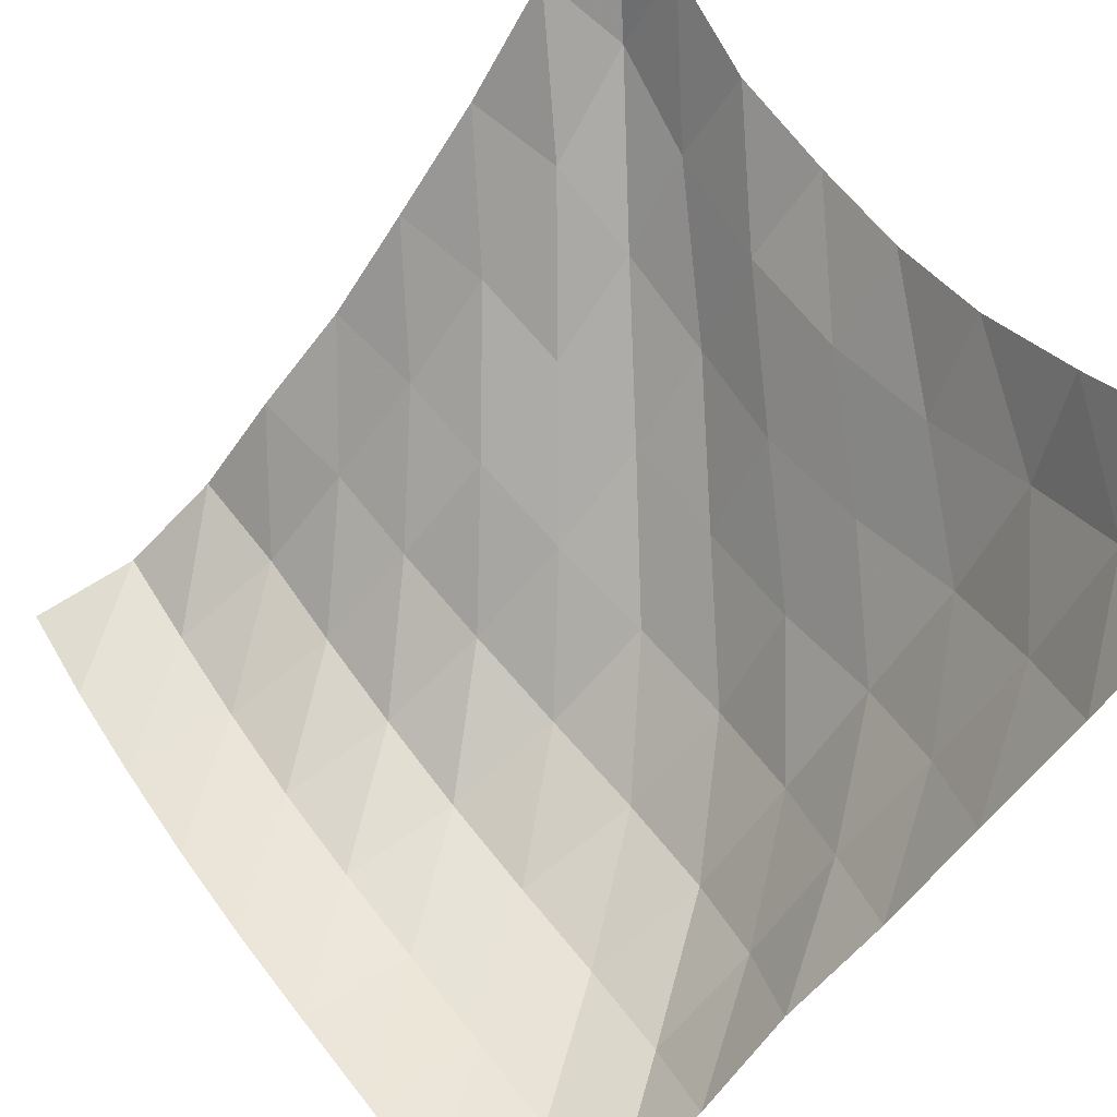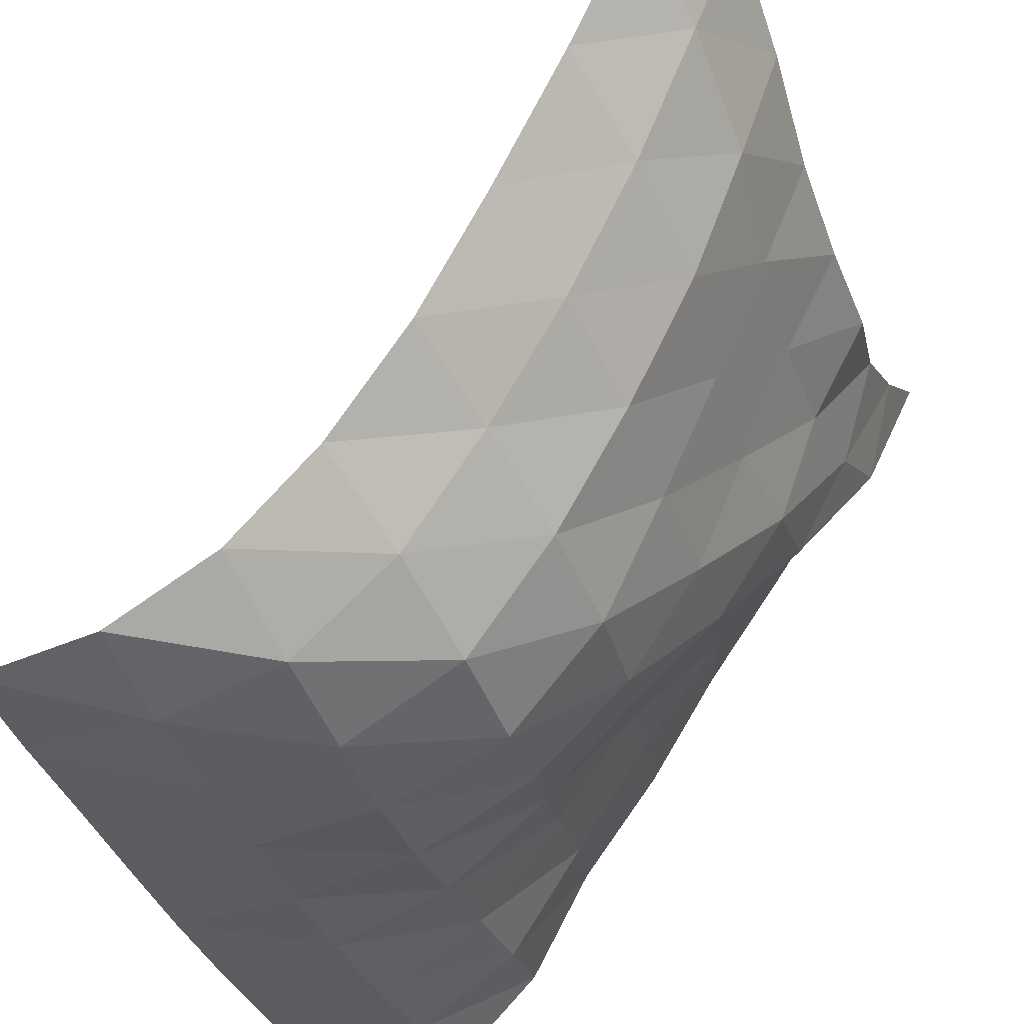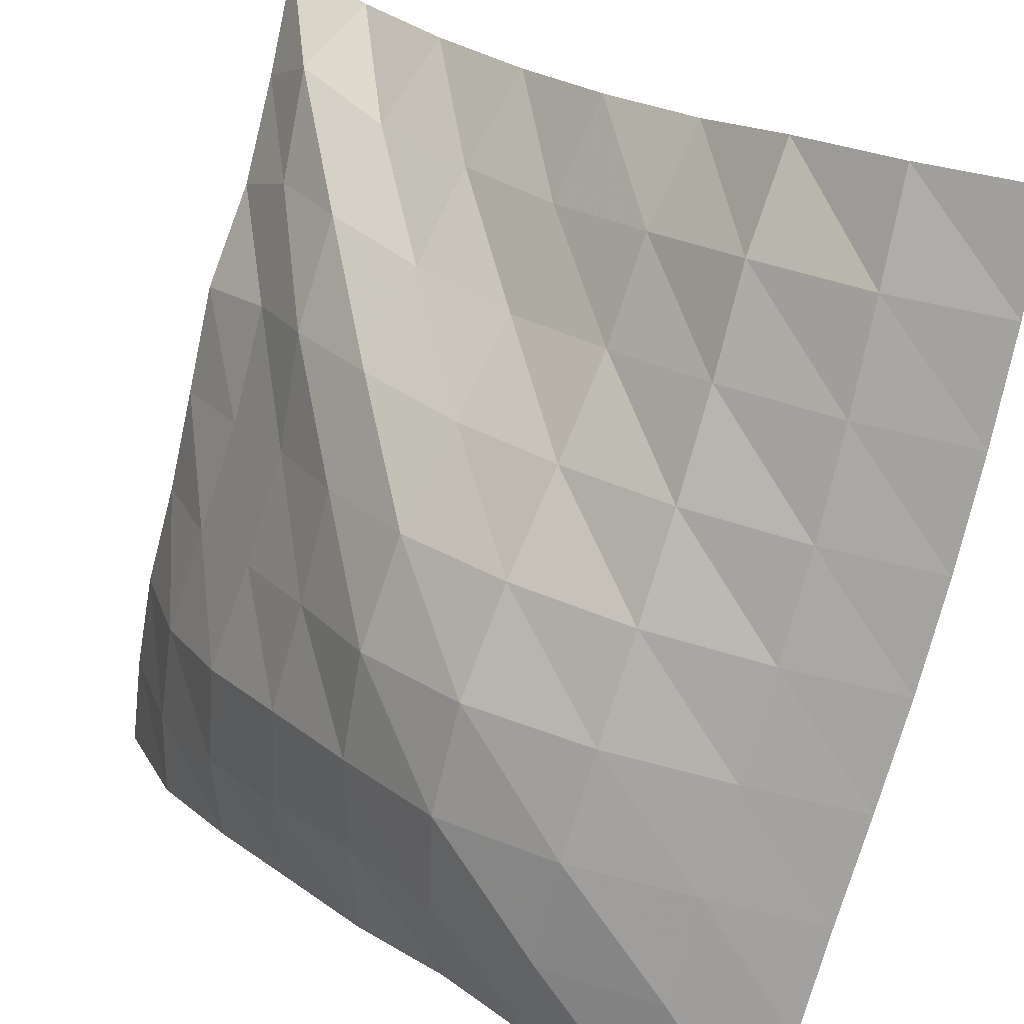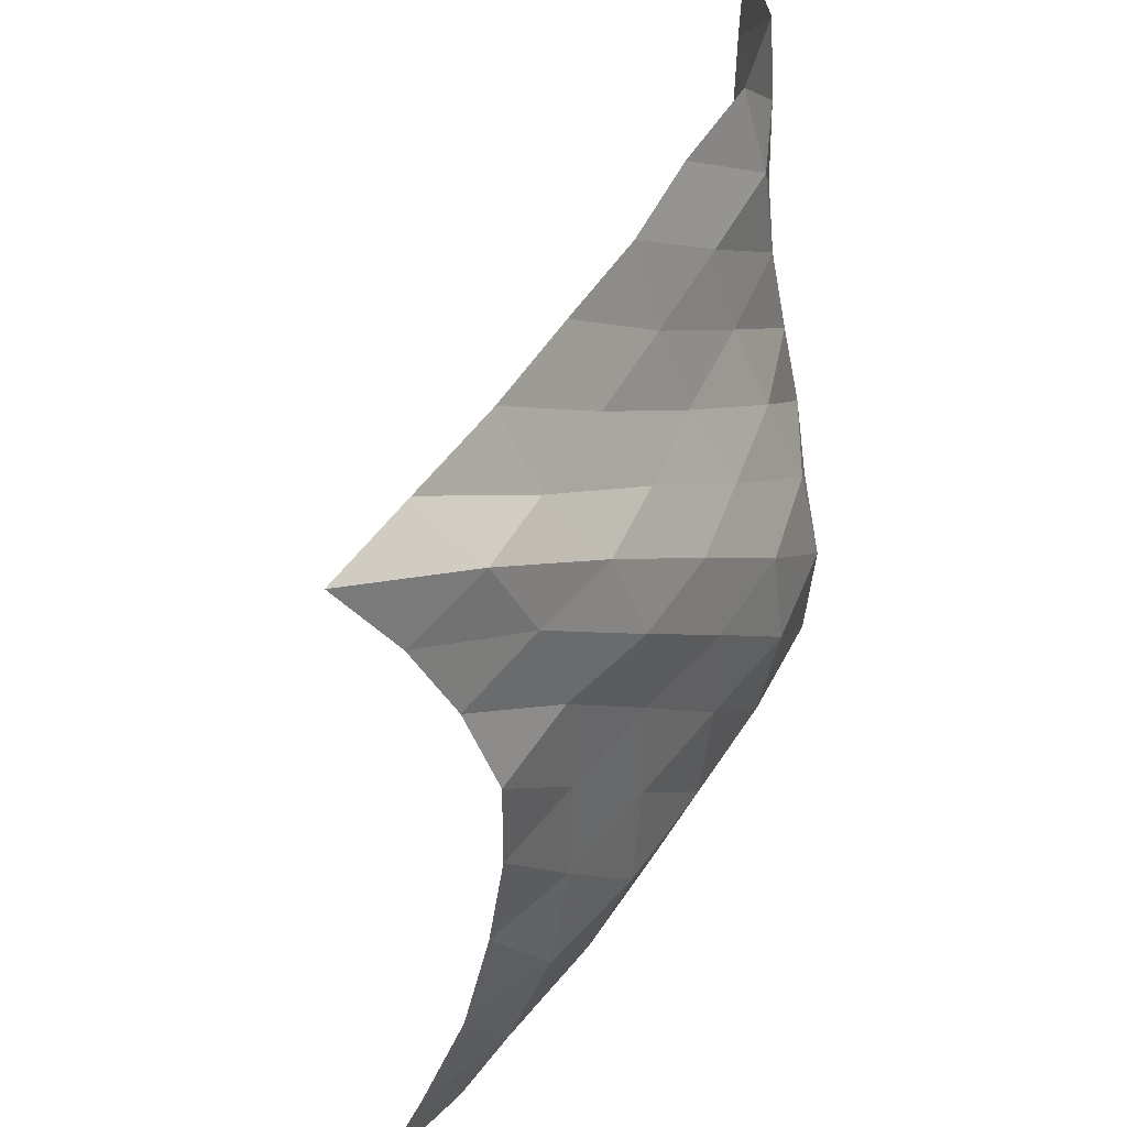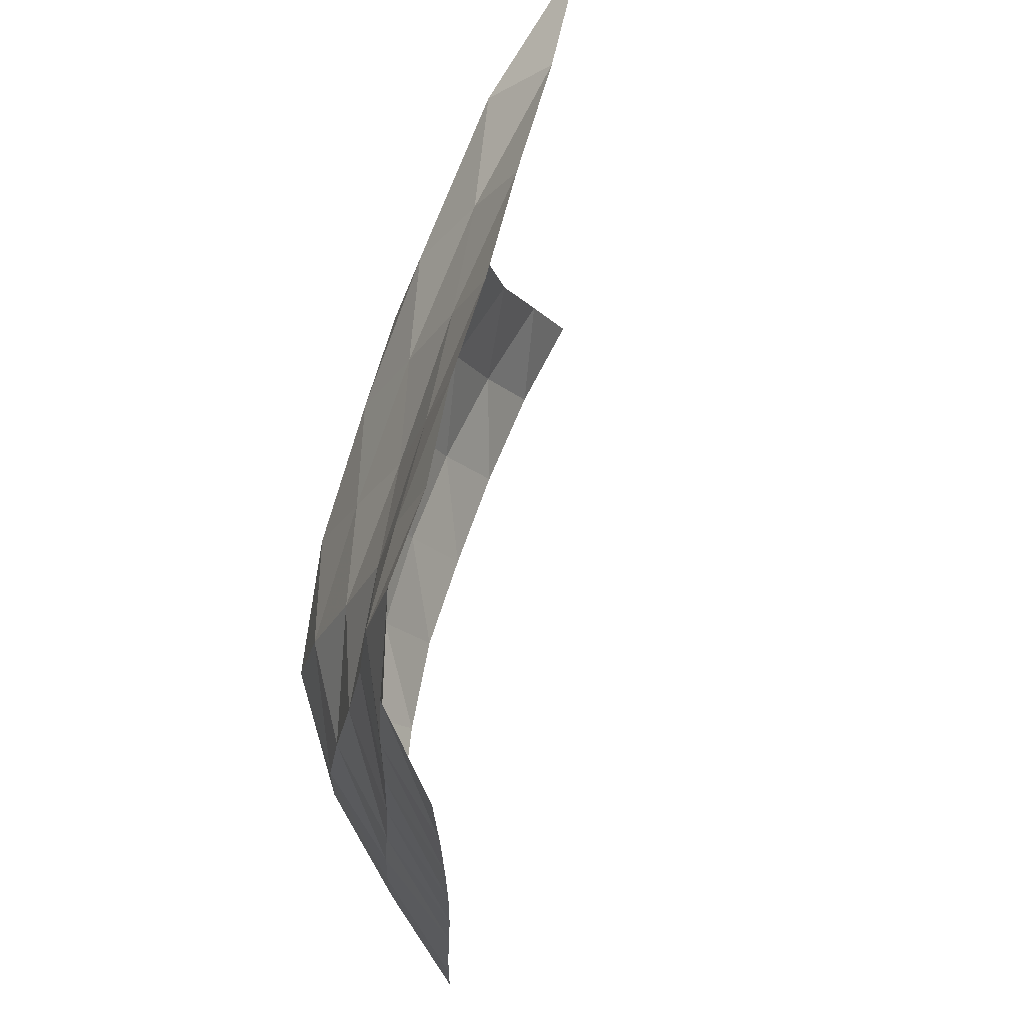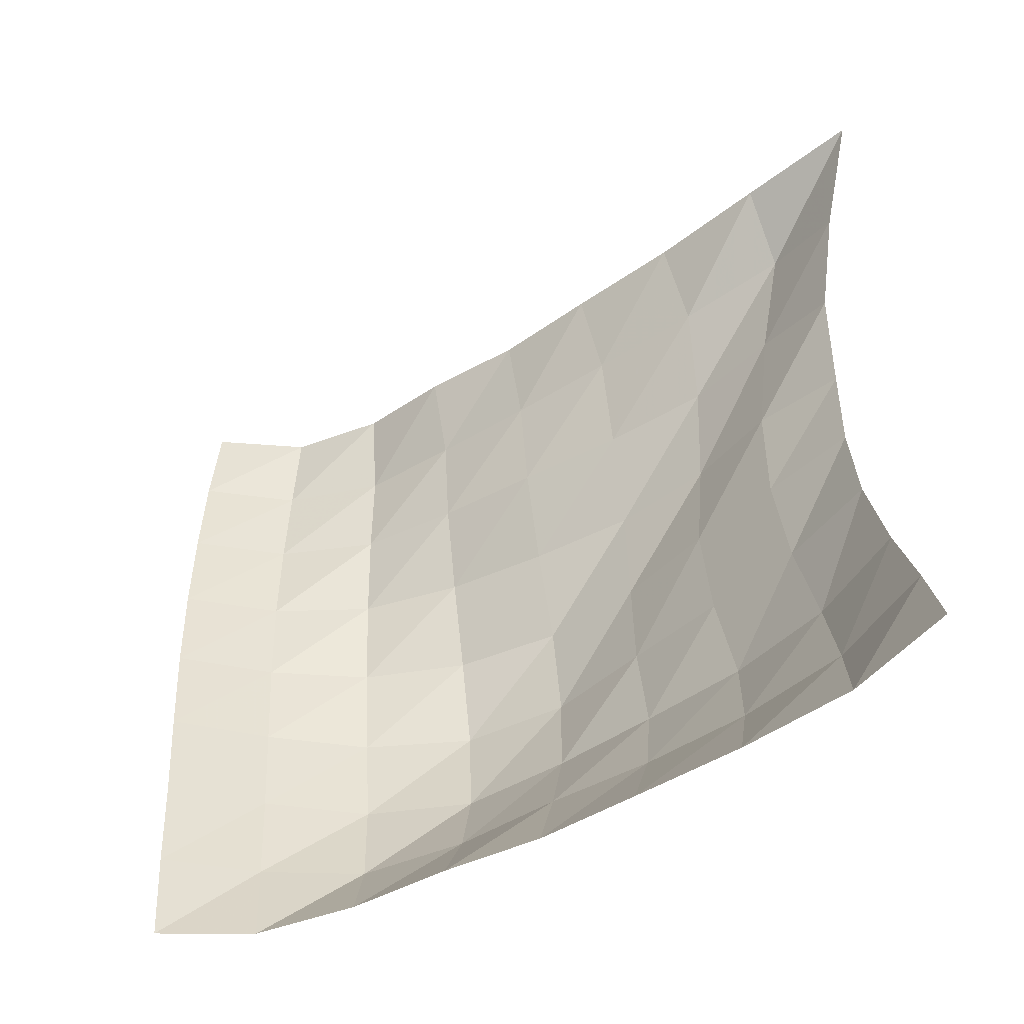
<metadata>
{"format":"obj","ext":"obj","renderer":"f3d","projection":"perspective","resolution":1024,"background":"white","views":[{"elev":51.1,"azim":147.2,"up":"+Y"},{"elev":-35.4,"azim":-161.0,"up":"+Y"},{"elev":-72.3,"azim":-13.0,"up":"+Y"},{"elev":44.6,"azim":-114.7,"up":"+Z"},{"elev":67.2,"azim":50.4,"up":"+Z"},{"elev":-49.8,"azim":165.1,"up":"+Z"}]}
</metadata>
<code>
v -1 0 -1
v -1.02 -0.1106 -0.7516
v -1.028 -0.2253 -0.4908
v -1.016 -0.2994 -0.2282
v -1.017 -0.3387 0.02716
v -1.021 -0.3383 0.2796
v -0.9895 -0.2648 0.5176
v -0.9898 -0.1537 0.7552
v -1 0 1
v -0.8842 -0.2615 -1.005
v -0.9269 -0.3771 -0.7689
v -0.9459 -0.4827 -0.5057
v -0.9179 -0.5425 -0.2324
v -0.8933 -0.5634 0.04079
v -0.8882 -0.549 0.3151
v -0.8984 -0.4829 0.583
v -0.9116 -0.3678 0.825
v -0.8094 -0.2509 0.9777
v -0.724 -0.5407 -0.96
v -0.7888 -0.6555 -0.7325
v -0.8253 -0.7524 -0.4749
v -0.794 -0.7915 -0.2007
v -0.7749 -0.802 0.07255
v -0.7927 -0.7882 0.3384
v -0.7748 -0.7079 0.5865
v -0.7156 -0.5736 0.7761
v -0.6322 -0.508 0.9779
v -0.5531 -0.8071 -0.9124
v -0.6282 -0.9158 -0.6876
v -0.6725 -1.009 -0.4369
v -0.6618 -1.045 -0.1711
v -0.6586 -1.052 0.09336
v -0.6382 -1.011 0.3446
v -0.5792 -0.9 0.5603
v -0.5231 -0.8008 0.7693
v -0.4515 -0.7524 0.989
v -0.3891 -1.05 -0.8736
v -0.4532 -1.156 -0.6445
v -0.5091 -1.257 -0.407
v -0.5249 -1.302 -0.1503
v -0.4993 -1.282 0.1071
v -0.4367 -1.196 0.3347
v -0.3756 -1.092 0.5506
v -0.3394 -1.028 0.7784
v -0.2916 -0.9862 1.011
v -0.202 -1.266 -0.8374
v -0.2751 -1.391 -0.6245
v -0.3204 -1.491 -0.3872
v -0.3201 -1.515 -0.1295
v -0.2842 -1.471 0.12
v -0.2345 -1.387 0.3492
v -0.1895 -1.306 0.5762
v -0.1646 -1.257 0.8101
v -0.111 -1.2 1.039
v -0.01332 -1.459 -0.8378
v -0.05714 -1.58 -0.619
v -0.06318 -1.623 -0.3704
v -0.04977 -1.624 -0.1211
v -0.02966 -1.596 0.1258
v -0.01115 -1.552 0.3659
v 0.001798 -1.509 0.605
v 0.006662 -1.477 0.8446
v 0.03517 -1.422 1.08
v 0.2072 -1.602 -0.8562
v 0.2071 -1.651 -0.6115
v 0.215 -1.658 -0.3647
v 0.2267 -1.656 -0.1187
v 0.24 -1.649 0.1285
v 0.2481 -1.639 0.3747
v 0.2473 -1.628 0.6206
v 0.241 -1.619 0.8644
v 0.2334 -1.596 1.108
v 0.4573 -1.655 -0.8661
v 0.4701 -1.662 -0.6169
v 0.4799 -1.662 -0.368
v 0.4931 -1.662 -0.1194
v 0.5044 -1.661 0.1301
v 0.509 -1.661 0.3801
v 0.5069 -1.66 0.6301
v 0.4987 -1.659 0.8794
v 0.4818 -1.657 1.128
f 1 10 2
f 2 10 11
f 2 11 3
f 3 11 12
f 3 12 4
f 4 12 13
f 4 13 5
f 5 13 14
f 5 14 6
f 6 14 15
f 6 15 7
f 7 15 16
f 7 16 8
f 8 16 17
f 8 17 9
f 9 17 18
f 10 19 11
f 11 19 20
f 11 20 12
f 12 20 21
f 12 21 13
f 13 21 22
f 13 22 14
f 14 22 23
f 14 23 15
f 15 23 24
f 15 24 16
f 16 24 25
f 16 25 17
f 17 25 26
f 17 26 18
f 18 26 27
f 19 28 20
f 20 28 29
f 20 29 21
f 21 29 30
f 21 30 22
f 22 30 31
f 22 31 23
f 23 31 32
f 23 32 24
f 24 32 33
f 24 33 25
f 25 33 34
f 25 34 26
f 26 34 35
f 26 35 27
f 27 35 36
f 28 37 29
f 29 37 38
f 29 38 30
f 30 38 39
f 30 39 31
f 31 39 40
f 31 40 32
f 32 40 41
f 32 41 33
f 33 41 42
f 33 42 34
f 34 42 43
f 34 43 35
f 35 43 44
f 35 44 36
f 36 44 45
f 37 46 38
f 38 46 47
f 38 47 39
f 39 47 48
f 39 48 40
f 40 48 49
f 40 49 41
f 41 49 50
f 41 50 42
f 42 50 51
f 42 51 43
f 43 51 52
f 43 52 44
f 44 52 53
f 44 53 45
f 45 53 54
f 46 55 47
f 47 55 56
f 47 56 48
f 48 56 57
f 48 57 49
f 49 57 58
f 49 58 50
f 50 58 59
f 50 59 51
f 51 59 60
f 51 60 52
f 52 60 61
f 52 61 53
f 53 61 62
f 53 62 54
f 54 62 63
f 55 64 56
f 56 64 65
f 56 65 57
f 57 65 66
f 57 66 58
f 58 66 67
f 58 67 59
f 59 67 68
f 59 68 60
f 60 68 69
f 60 69 61
f 61 69 70
f 61 70 62
f 62 70 71
f 62 71 63
f 63 71 72
f 64 73 65
f 65 73 74
f 65 74 66
f 66 74 75
f 66 75 67
f 67 75 76
f 67 76 68
f 68 76 77
f 68 77 69
f 69 77 78
f 69 78 70
f 70 78 79
f 70 79 71
f 71 79 80
f 71 80 72
f 72 80 81

</code>
